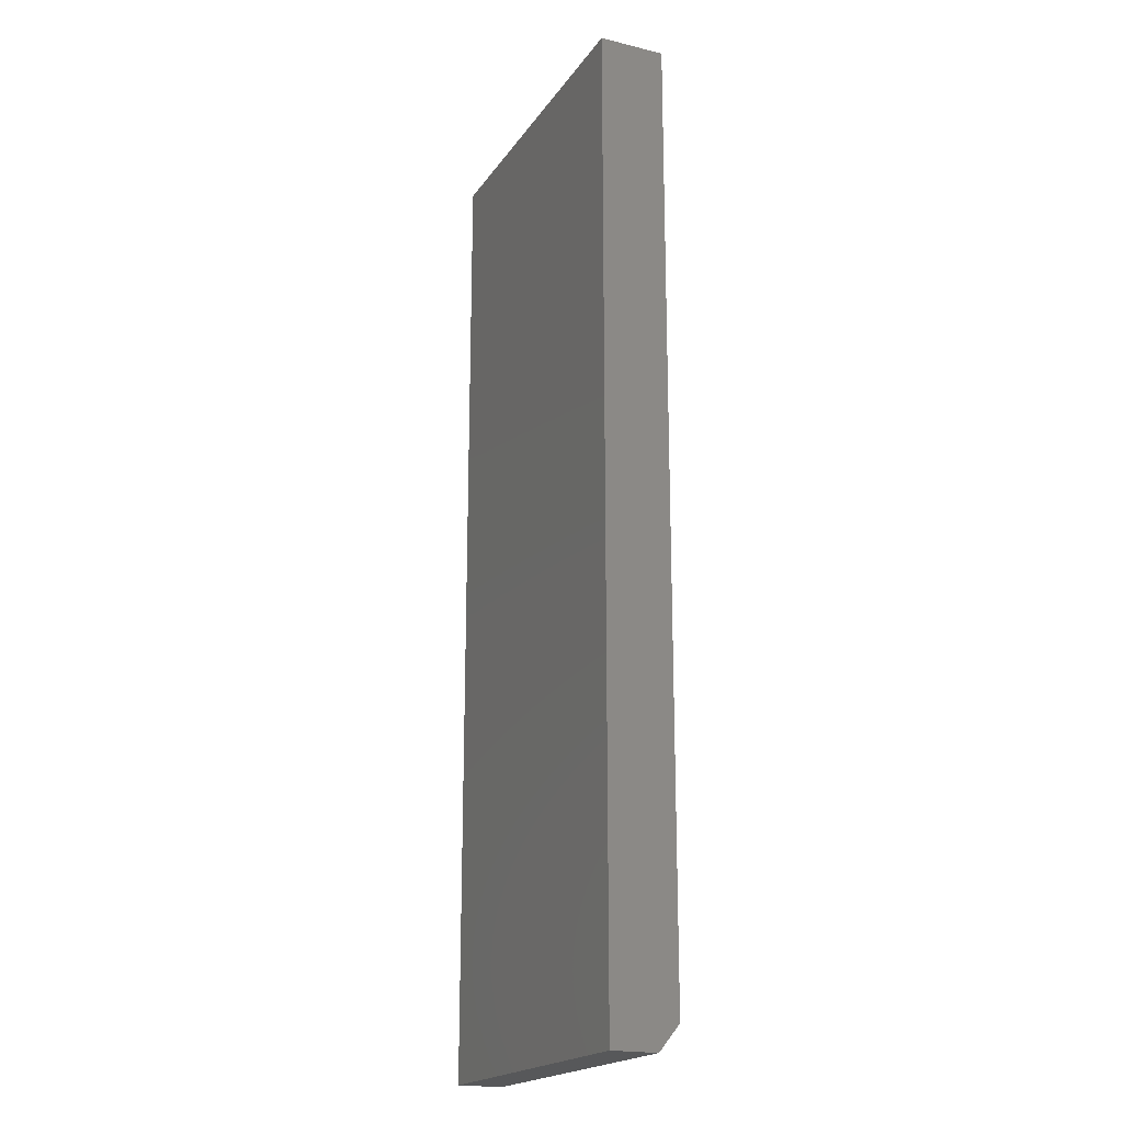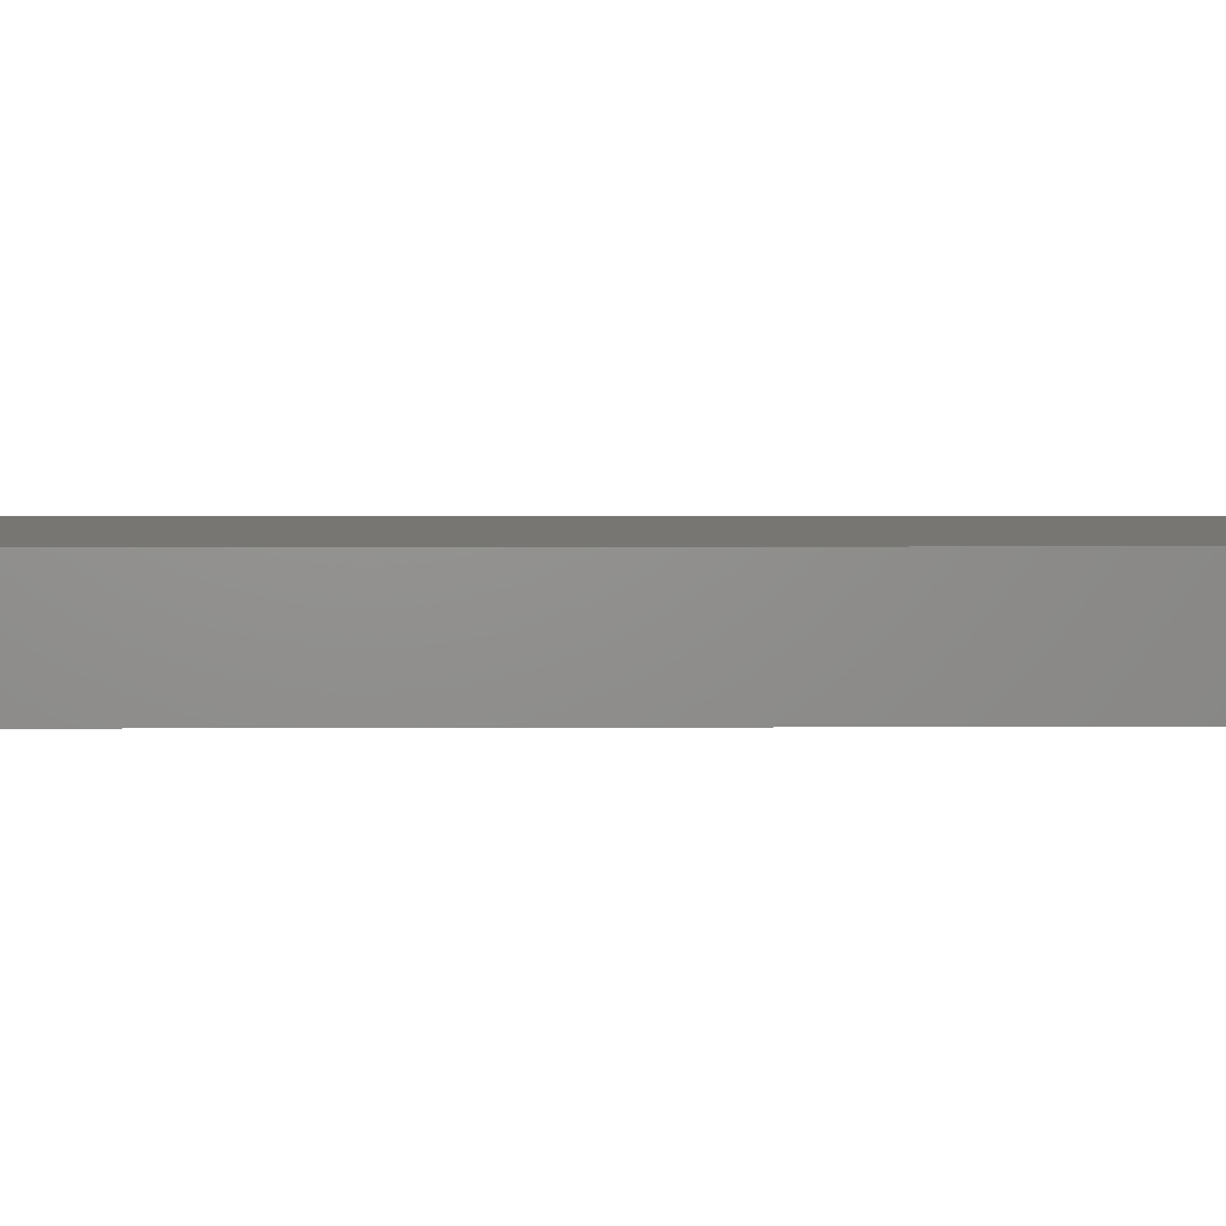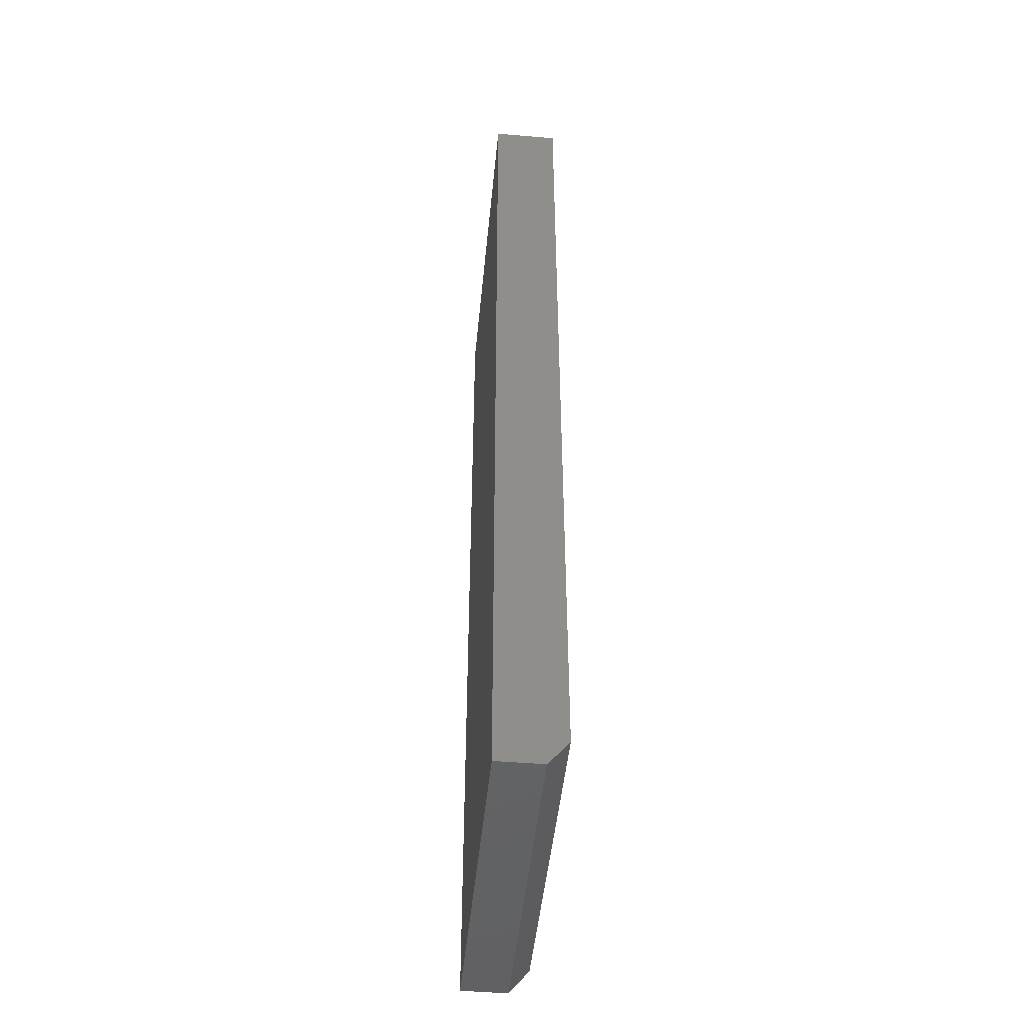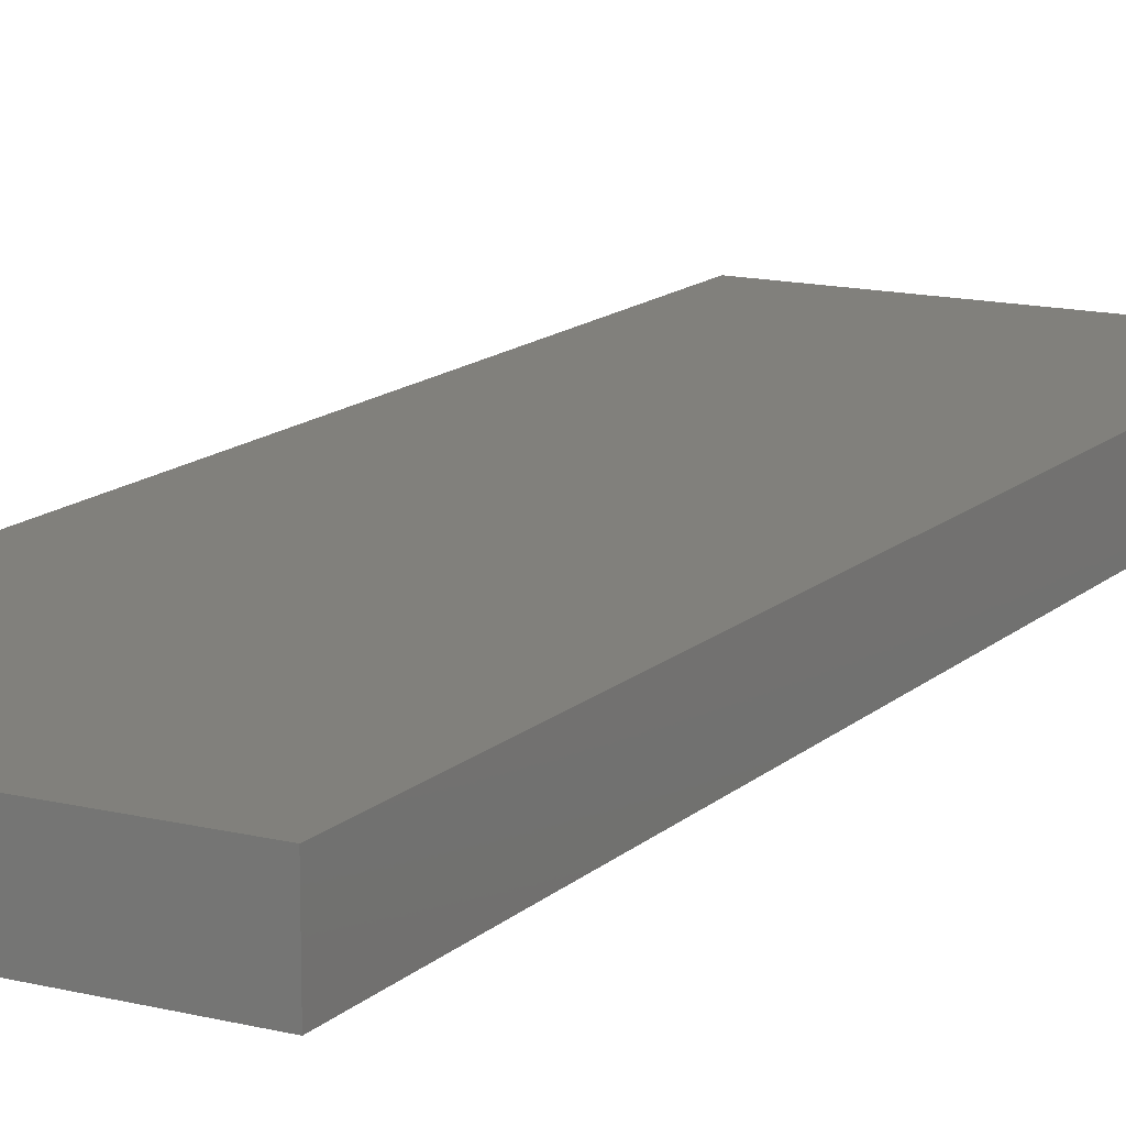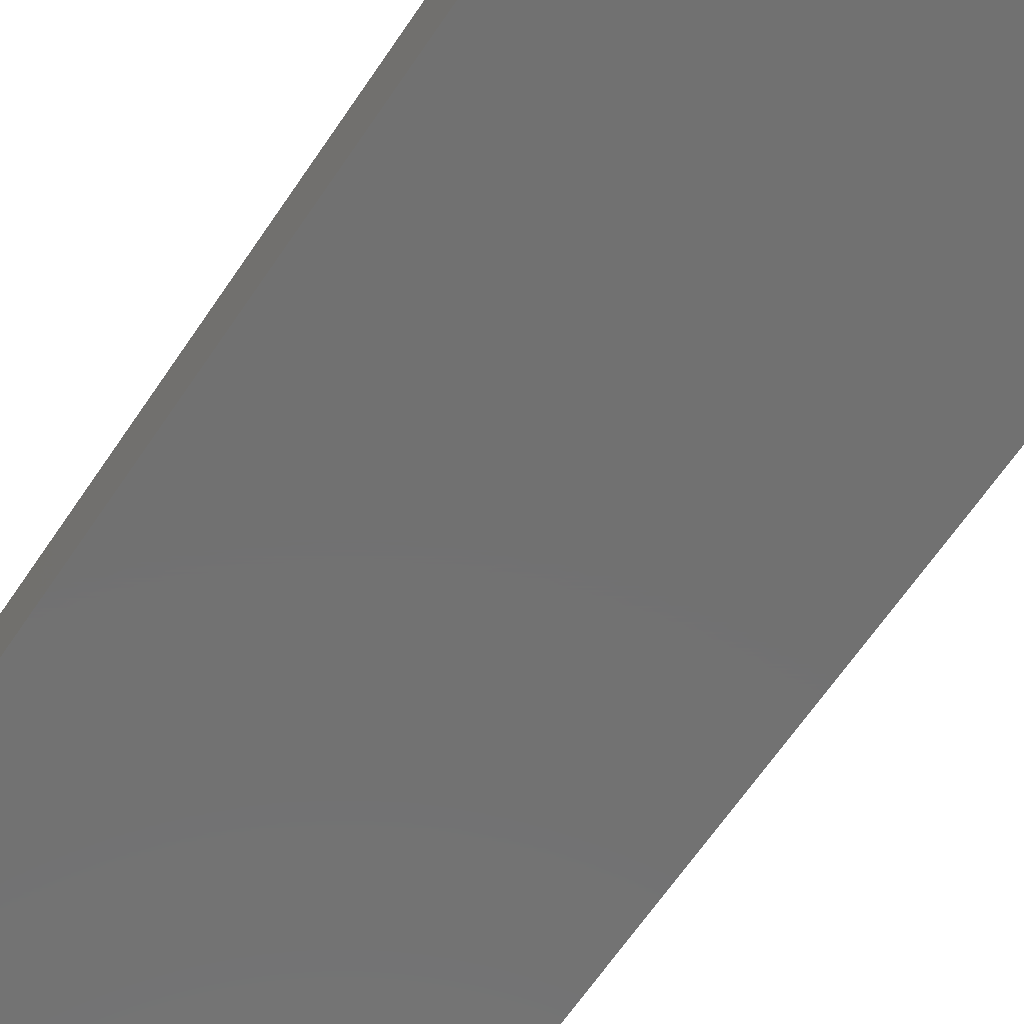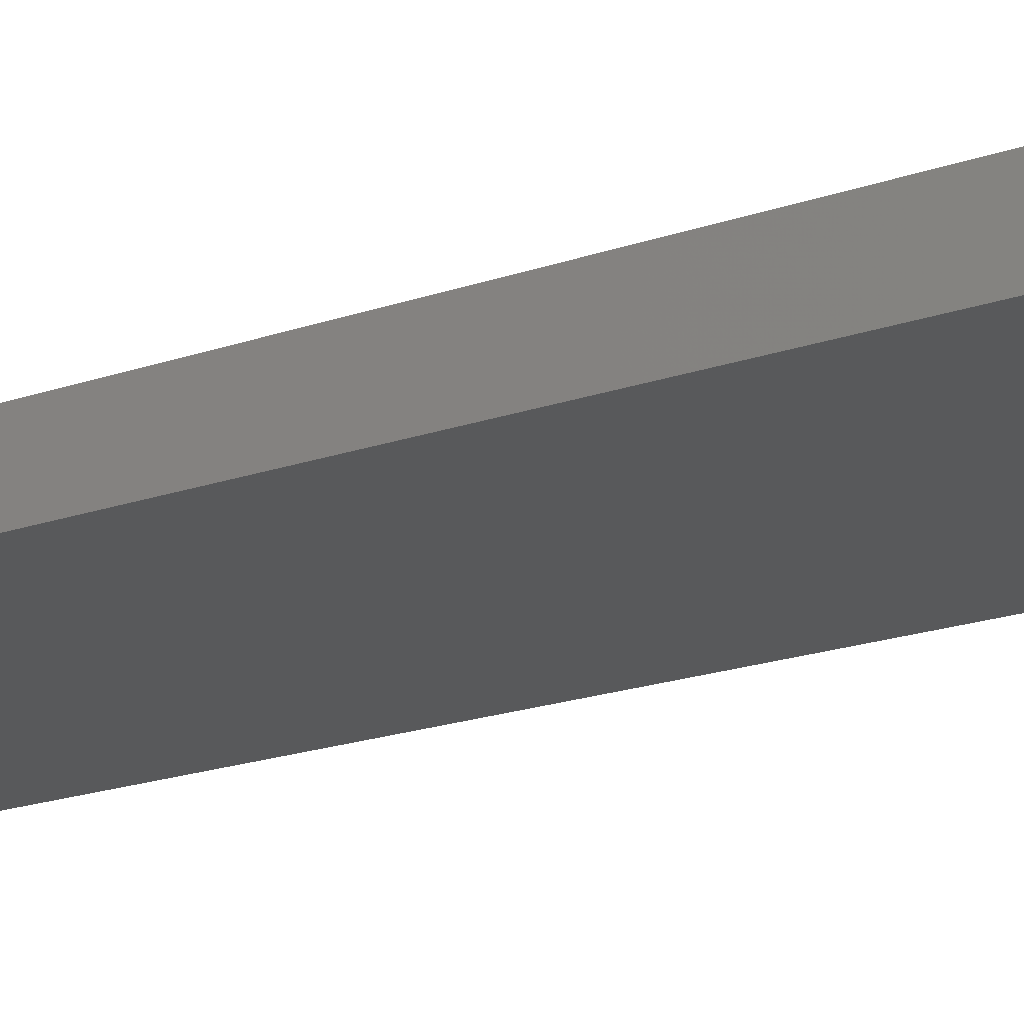
<metadata>
{"format":"stl","ext":"stl","renderer":"f3d","projection":"perspective","resolution":1024,"background":"white","views":[{"elev":-19.6,"azim":65.7,"up":"+Y"},{"elev":3.0,"azim":-91.4,"up":"+Z"},{"elev":-47.3,"azim":84.5,"up":"+Y"},{"elev":14.0,"azim":-151.3,"up":"+Z"},{"elev":-63.2,"azim":-33.6,"up":"+Z"},{"elev":-21.7,"azim":120.7,"up":"+Z"}]}
</metadata>
<code>
# stl→obj: 10 verts, 16 faces
v -0.2656 -0.7109 0
v -0.2656 0.75 0
v 0.2554 -0.7109 0
v 0.2554 0.75 0
v -0.2656 0.75 0.1016
v -0.2656 -0.75 0.1016
v -0.2656 -0.75 0.03125
v 0.2554 0.75 0.1016
v 0.2554 -0.75 0.1016
v 0.2554 -0.75 0.03125
f 1 2 3
f 3 2 4
f 5 2 6
f 6 2 1
f 6 1 7
f 4 8 3
f 3 8 9
f 3 9 10
f 6 7 9
f 9 7 10
f 7 1 10
f 10 1 3
f 6 9 5
f 5 9 8
f 8 4 5
f 5 4 2

</code>
